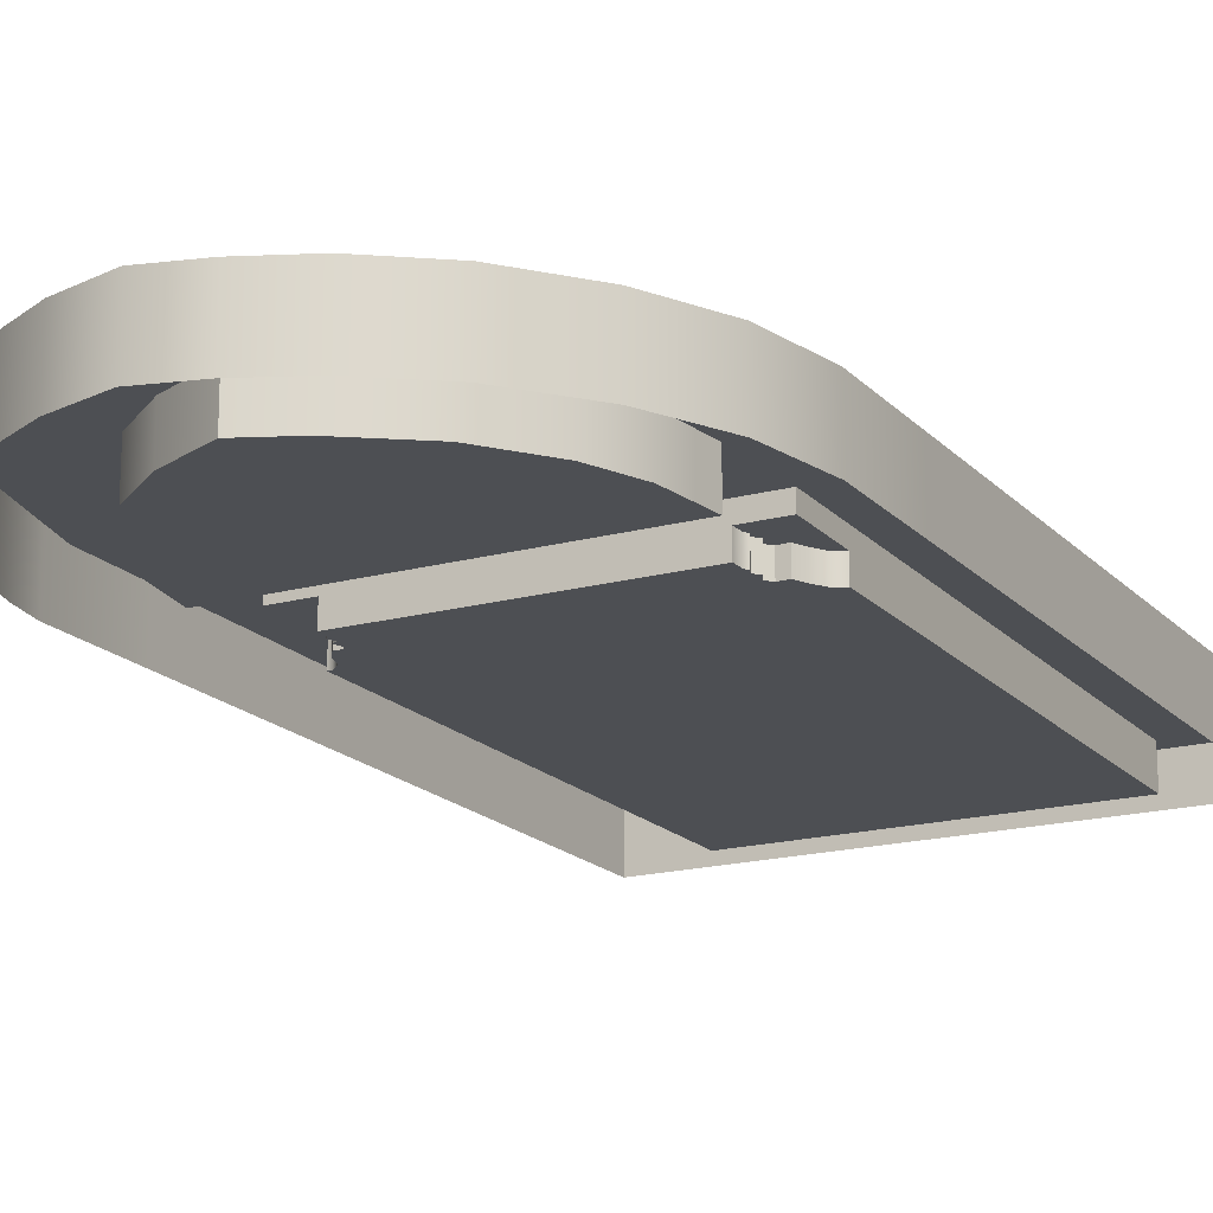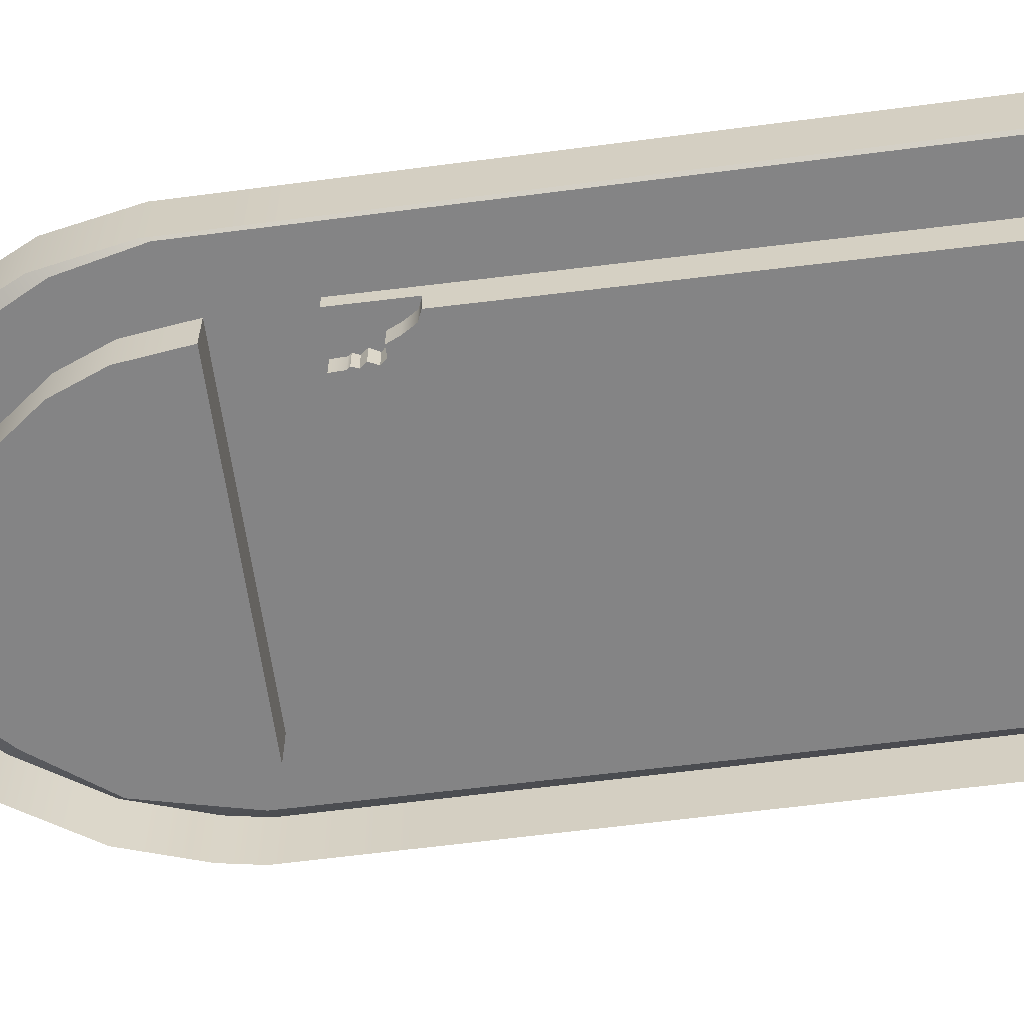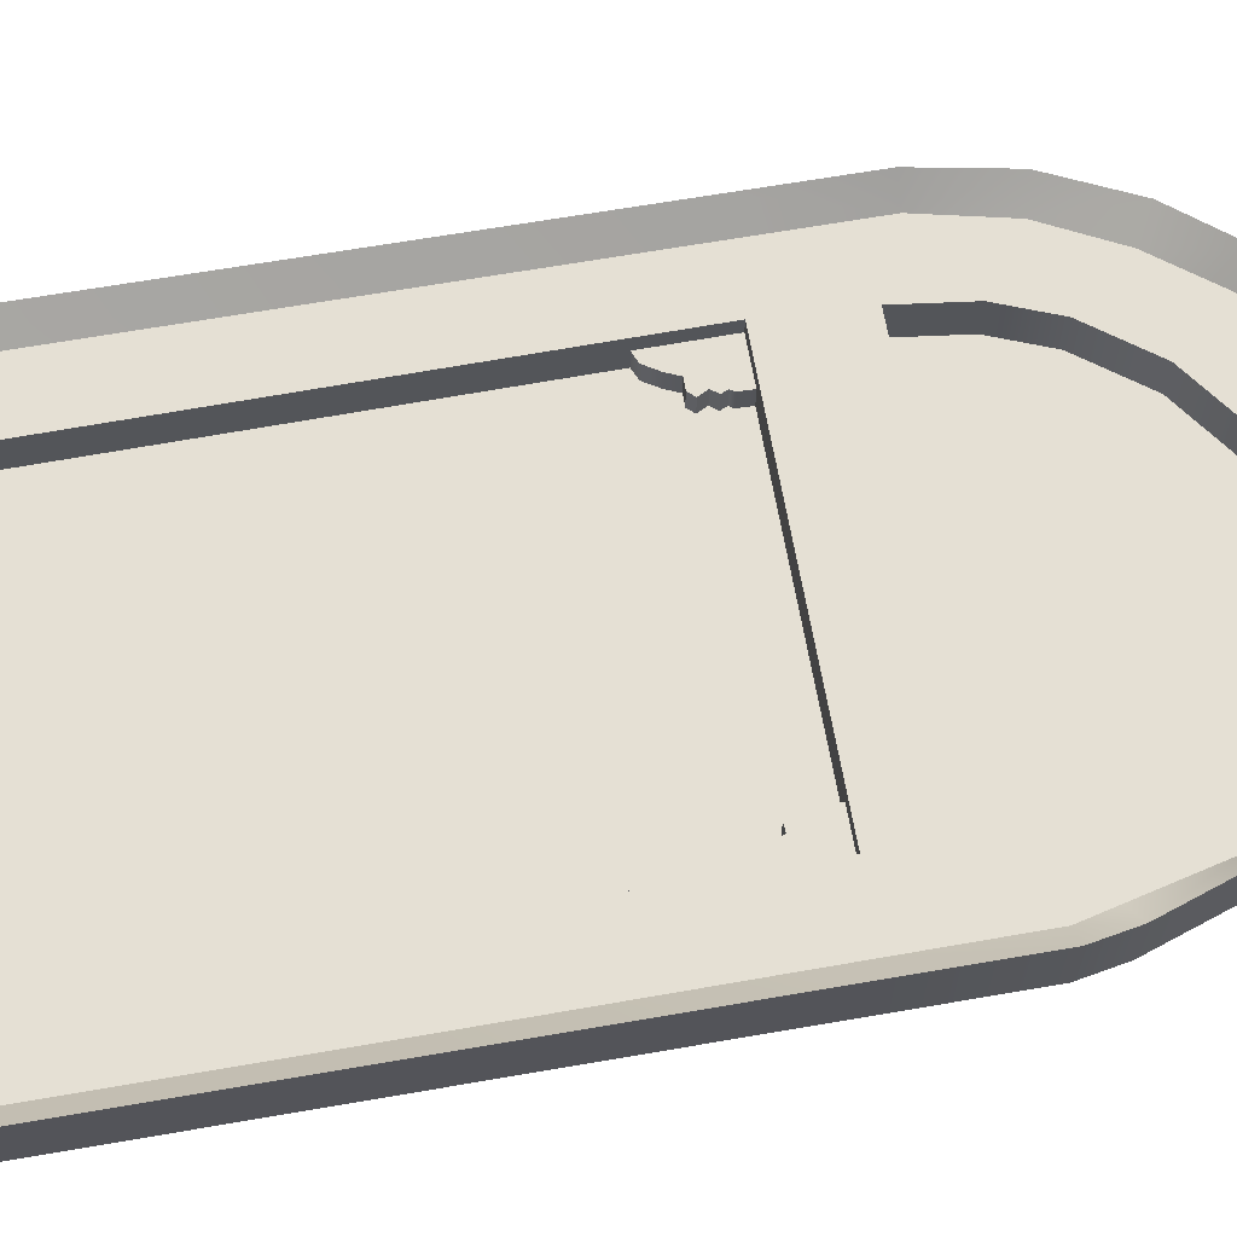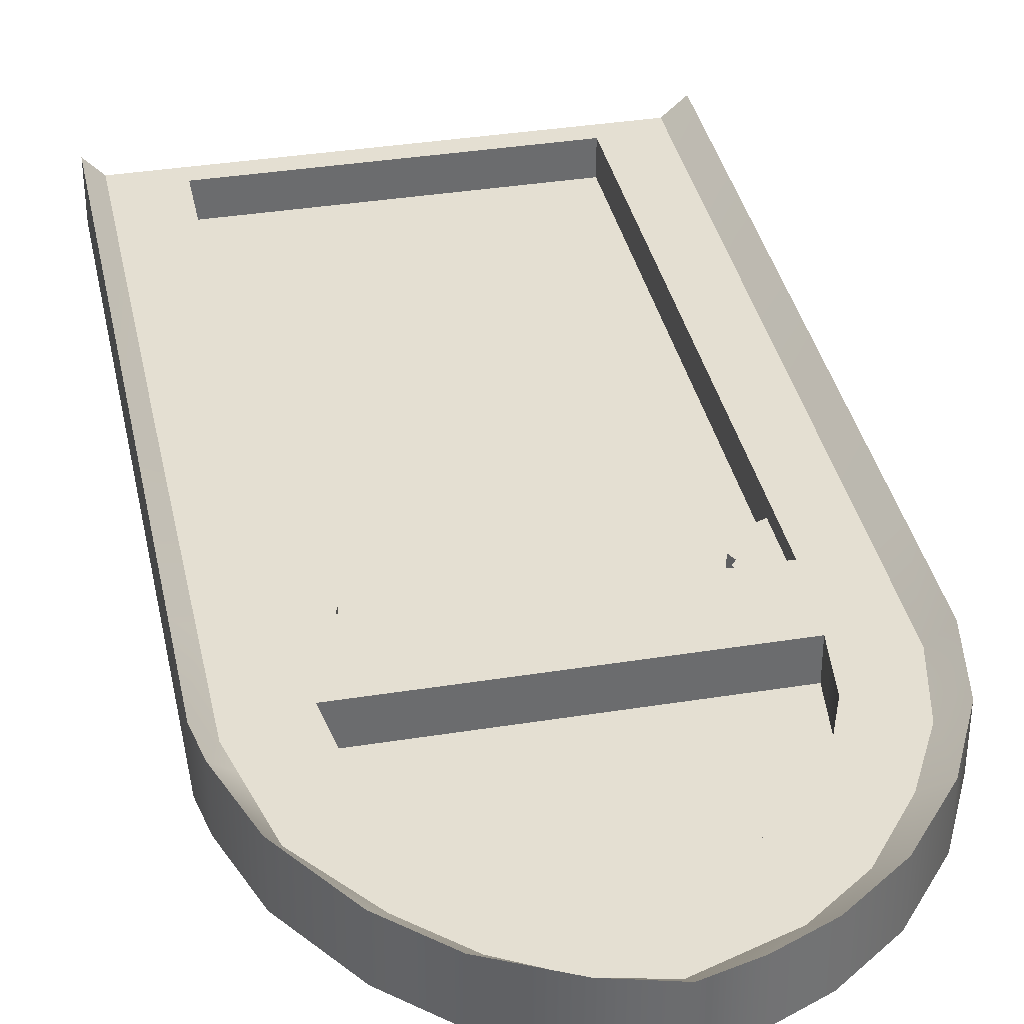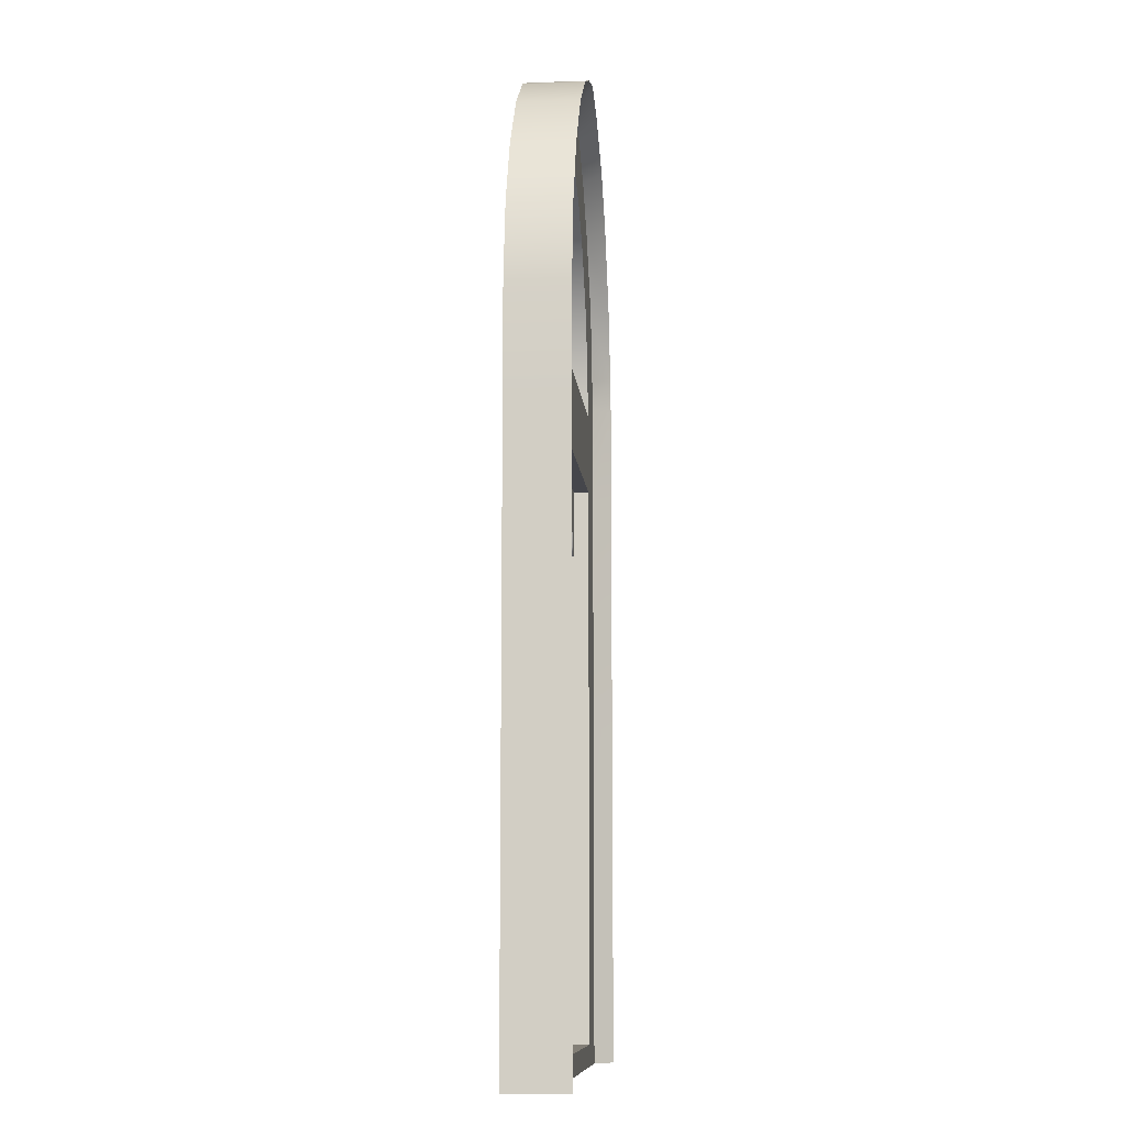
<metadata>
{"format":"obj","ext":"obj","renderer":"f3d","projection":"perspective","resolution":1024,"background":"white","views":[{"elev":-17.7,"azim":-151.8,"up":"+Z"},{"elev":-61.5,"azim":-82.4,"up":"+Z"},{"elev":65.6,"azim":80.1,"up":"+Z"},{"elev":36.9,"azim":168.3,"up":"+Z"},{"elev":-10.0,"azim":-84.8,"up":"+Y"}]}
</metadata>
<code>
v 13.02 106.1 -632.6
v 7.607 -2.215 -638.4
v 13.02 -2.215 -632.6
v -133.9 106.1 -638.4
v -140.4 -2.215 -632.6
v -133.7 -2.215 -638.4
v -64.66 214.4 -650.9
v -33.56 256.1 -650.9
v -64.66 274.4 -650.9
v -13.86 214.4 -650.9
v -21.8 240.1 -650.9
v -47.74 267 -650.9
v -107.3 240.3 -650.9
v -114.7 214.4 -650.9
v -77.79 268.6 -650.9
v -95.15 256.3 -650.9
v -134 181.8 -638.4
v -140.4 106.1 -632.6
v -64.66 206.9 -650.9
v -115.7 206.9 -650.9
v -12.36 4.527 -649.8
v -64.66 106.1 -649.8
v -64.66 4.527 -649.8
v -115.4 4.527 -649.8
v -116.3 106.1 -649.8
v 7.558 106.1 -638.4
v 13.02 181.8 -632.6
v 7.328 181.8 -638.4
v -106.6 173.3 -643.3
v -105.9 176.9 -643.3
v -105.1 181.8 -643.3
v -105.2 177.8 -643.3
v -117 181.8 -643.3
v -111.5 165.5 -643.3
v -116.8 160.5 -643.3
v -113.9 161.8 -643.3
v -109.9 169.1 -643.3
v -106.9 169.1 -643.3
v -105.3 170.8 -643.3
v -113.9 161.8 -649.8
v -64.66 181.8 -649.8
v -105.2 177.8 -649.8
v -105.2 175.1 -649.8
v -105.9 176.9 -649.8
v -105.3 170.8 -649.8
v -106.9 169.1 -649.8
v -111.5 165.5 -649.8
v -109.9 169.1 -649.8
v -23.15 178.4 -649.8
v -23.04 175.1 -649.8
v -13 160.5 -649.8
v -11.91 106.1 -649.8
v -11.67 160.4 -649.8
v -15.58 162.9 -649.8
v -21.55 170.5 -649.8
v -17.02 167.3 -649.8
v -22.46 171.7 -649.8
v -21.6 174.2 -649.8
v -22.35 177.5 -649.8
v -11.67 160.4 -643.3
v -17.02 167.3 -643.3
v -13 160.5 -643.3
v -23.26 181.8 -643.3
v -22.35 177.5 -643.3
v -11.57 181.8 -643.3
v -21.6 174.2 -643.3
v -22.46 171.7 -643.3
v -19.31 170.6 -643.3
v -15.58 162.9 -643.3
v -11.57 181.8 -638.4
v -11.67 160.4 -643.3
v -11.91 106.1 -638.4
v -117 181.8 -638.4
v -105.1 181.8 -643.3
v -64.66 181.8 -638.4
v -105.1 181.8 -649.8
v -105.2 177.8 -643.3
v -105.2 177.8 -649.8
v -64.66 181.8 -649.8
v -23.26 181.8 -643.3
v -23.15 178.4 -649.8
v -23.26 181.8 -643.3
v -23.26 181.8 -649.8
v -22.35 177.5 -649.8
v -23.15 178.4 -643.3
v -23.15 178.4 -649.8
v -23.04 175.1 -649.8
v -22.35 177.5 -643.3
v -22.35 177.5 -649.8
v -21.6 174.2 -649.8
v -23.04 175.1 -643.3
v -23.04 175.1 -649.8
v -22.46 171.7 -649.8
v -21.6 174.2 -643.3
v -21.6 174.2 -649.8
v -21.55 170.5 -649.8
v -22.46 171.7 -643.3
v -22.46 171.7 -649.8
v -19.31 170.6 -649.8
v -21.55 170.5 -643.3
v -21.55 170.5 -649.8
v -17.02 167.3 -649.8
v -19.31 170.6 -643.3
v -19.31 170.6 -649.8
v -15.58 162.9 -649.8
v -17.02 167.3 -643.3
v -17.02 167.3 -649.8
v -13 160.5 -649.8
v -15.58 162.9 -643.3
v -15.58 162.9 -649.8
v -11.67 160.4 -649.8
v -13 160.5 -643.3
v -13 160.5 -649.8
v -11.91 106.1 -649.8
v -12.36 4.527 -649.8
v -64.66 4.527 -649.8
v -12.36 4.527 -638.4
v -12.36 4.527 -649.8
v -115.4 4.527 -649.8
v -64.66 4.527 -638.4
v -116.3 106.1 -649.8
v -115.4 4.527 -638.4
v -115.4 4.527 -649.8
v -116.8 160.5 -643.3
v -116.3 106.1 -638.4
v -113.9 161.8 -649.8
v -116.8 160.5 -643.3
v -116.8 160.5 -649.8
v -111.5 165.5 -649.8
v -113.9 161.8 -643.3
v -109.9 169.1 -649.8
v -111.5 165.5 -643.3
v -106.9 169.1 -649.8
v -109.9 169.1 -643.3
v -109.9 169.1 -649.8
v -105.3 170.8 -649.8
v -106.9 169.1 -643.3
v -106.9 169.1 -649.8
v -106.6 173.3 -649.8
v -105.3 170.8 -643.3
v -105.3 170.8 -649.8
v -105.2 175.1 -649.8
v -106.6 173.3 -643.3
v -106.6 173.3 -649.8
v -105.9 176.9 -649.8
v -105.2 175.1 -643.3
v -105.2 175.1 -649.8
v -105.9 176.9 -643.3
v -105.9 176.9 -649.8
v -117 181.8 -638.4
v -11.57 181.8 -638.4
v -134 214.4 -638.4
v -140.4 181.8 -632.6
v 13.02 214.4 -632.6
v 7.229 214.4 -638.4
v -12.66 206.9 -650.9
v -64.66 206.9 -638.4
v -12.66 206.9 -638.4
v -64.66 206.9 -650.9
v -115.7 206.9 -638.4
v -114.7 214.4 -650.9
v -115.7 206.9 -638.4
v -115.7 206.9 -650.9
v -113.3 225.5 -650.9
v -114.7 214.4 -638.4
v -107.3 240.3 -650.9
v -113.3 225.5 -638.4
v -95.15 256.3 -650.9
v -107.3 240.3 -638.4
v -77.79 268.6 -650.9
v -95.15 256.3 -638.4
v -95.15 256.3 -650.9
v -64.66 274.4 -650.9
v -77.79 268.6 -638.4
v -47.74 267 -650.9
v -64.66 274.4 -638.4
v -64.66 274.4 -650.9
v -33.56 256.1 -650.9
v -47.74 267 -638.4
v -21.8 240.1 -650.9
v -33.56 256.1 -638.4
v -15.46 224.4 -650.9
v -21.8 240.1 -638.4
v -13.86 214.4 -650.9
v -15.46 224.4 -638.4
v -12.66 206.9 -650.9
v -13.86 214.4 -638.4
v 13.02 -2.215 -651.5
v 7.607 -2.215 -638.4
v -64.66 -2.215 -651.5
v -64.66 -2.215 -638.4
v -140.4 -2.215 -651.5
v -140.4 106.1 -632.6
v -140.4 106.1 -651.5
v 13.02 214.4 -651.5
v 13.02 181.8 -632.6
v 13.02 181.8 -651.5
v -133.7 -2.215 -638.4
v -140.4 -2.215 -651.5
v -140.4 -2.215 -632.6
v -64.66 300.4 -651.5
v -47.51 295.8 -632.6
v -47.51 295.8 -651.5
v -27.18 285.6 -632.6
v -27.18 285.6 -651.5
v -11.94 271.4 -632.6
v -11.94 271.4 -651.5
v 3.307 248.6 -632.6
v 3.307 248.6 -651.5
v 10.93 226.1 -651.5
v 13.02 214.4 -632.6
v 10.93 226.1 -632.6
v -79.01 296.5 -651.5
v -64.66 300.4 -632.6
v -94.25 289.8 -651.5
v -79.01 296.5 -632.6
v -110.9 277.6 -651.5
v -94.25 289.8 -632.6
v -125.8 259.3 -651.5
v -110.9 277.6 -632.6
v -140.4 214.4 -651.5
v -135.9 238.3 -632.6
v -135.9 238.3 -651.5
v -125.8 259.3 -632.6
v -125.8 259.3 -651.5
v -140.4 181.8 -632.6
v -140.4 181.8 -651.5
v 13.02 106.1 -651.5
v 13.02 -2.215 -632.6
v 13.02 -2.215 -651.5
v 13.02 181.8 -651.5
v 13.02 106.1 -632.6
v -140.4 214.4 -632.6
v 7.558 106.1 -638.4
v -12.36 4.527 -638.4
v 7.607 -2.215 -638.4
v -11.57 181.8 -638.4
v 7.328 181.8 -638.4
v -12.66 206.9 -638.4
v -48.45 290.4 -638.4
v -27.18 285.6 -632.6
v -47.51 295.8 -632.6
v -48.45 290.4 -638.4
v -64.66 274.4 -638.4
v -47.74 267 -638.4
v -135.9 238.3 -632.6
v -140.4 214.4 -632.6
v -134 214.4 -638.4
v -113.3 225.5 -638.4
v -128.9 236.8 -638.4
v -134 181.8 -638.4
v -115.7 206.9 -638.4
v -133.9 106.1 -638.4
v -117 181.8 -638.4
v -115.4 4.527 -638.4
v -116.3 106.1 -638.4
v -64.66 -2.215 -638.4
v -64.66 4.527 -638.4
v -128.9 236.8 -638.4
v -125.8 259.3 -632.6
v -119.3 255.3 -638.4
v -110.9 277.6 -632.6
v -105.2 273.6 -638.4
v -94.25 289.8 -632.6
v -89.36 285.2 -638.4
v -79.01 296.5 -632.6
v -64.66 293.8 -638.4
v -64.66 300.4 -632.6
v -16.49 267 -638.4
v -31.27 280.8 -638.4
v 3.307 248.6 -632.6
v -11.94 271.4 -632.6
v -0.3324 245.7 -638.4
v 10.93 226.1 -632.6
v -64.66 181.8 -638.4
v -64.66 206.9 -638.4
v -114.7 214.4 -638.4
v 7.229 214.4 -638.4
v -13.86 214.4 -638.4
v -89.36 285.2 -638.4
v -64.66 293.8 -638.4
v -105.2 273.6 -638.4
v -77.79 268.6 -638.4
v -119.3 255.3 -638.4
v -95.15 256.3 -638.4
v -107.3 240.3 -638.4
v -31.27 280.8 -638.4
v -33.56 256.1 -638.4
v -16.49 267 -638.4
v -21.8 240.1 -638.4
v -0.3324 245.7 -638.4
v -15.46 224.4 -638.4
v 4.926 223.9 -638.4
v -15.46 224.4 -650.9
v -113.3 225.5 -650.9
v -12.66 206.9 -650.9
v -105.2 175.1 -643.3
v -116.8 160.5 -649.8
v -105.1 181.8 -649.8
v -106.6 173.3 -649.8
v -23.26 181.8 -649.8
v -19.31 170.6 -649.8
v -23.15 178.4 -643.3
v -23.04 175.1 -643.3
v -21.55 170.5 -643.3
v -11.57 181.8 -643.3
v -117 181.8 -643.3
v -105.1 181.8 -643.3
v -105.1 181.8 -649.8
v -23.26 181.8 -649.8
v -23.15 178.4 -643.3
v -22.35 177.5 -643.3
v -23.04 175.1 -643.3
v -21.6 174.2 -643.3
v -22.46 171.7 -643.3
v -21.55 170.5 -643.3
v -19.31 170.6 -643.3
v -17.02 167.3 -643.3
v -15.58 162.9 -643.3
v -13 160.5 -643.3
v -11.67 160.4 -643.3
v -11.67 160.4 -649.8
v -12.36 4.527 -638.4
v -115.4 4.527 -638.4
v -116.8 160.5 -649.8
v -109.9 169.1 -643.3
v -106.9 169.1 -643.3
v -105.3 170.8 -643.3
v -106.6 173.3 -643.3
v -105.2 175.1 -643.3
v -105.9 176.9 -643.3
v -117 181.8 -643.3
v -11.57 181.8 -643.3
v -115.7 206.9 -650.9
v -95.15 256.3 -638.4
v -64.66 274.4 -638.4
v -12.66 206.9 -638.4
v 13.02 -2.215 -632.6
v -140.4 -2.215 -632.6
v -125.8 259.3 -632.6
v 13.02 181.8 -632.6
v -11.91 106.1 -638.4
v -133.7 -2.215 -638.4
v 4.926 223.9 -638.4
f 1 2 3
f 4 5 6
f 7 8 9
f 10 11 8
f 12 9 8
f 13 14 9
f 14 7 9
f 13 15 16
f 17 18 4
f 19 10 7
f 19 14 20
f 21 22 23
f 24 22 25
f 26 27 28
f 29 30 31
f 30 32 31
f 33 34 31
f 35 36 34
f 31 37 29
f 29 38 39
f 40 25 41
f 25 22 41
f 41 42 43
f 42 44 43
f 43 45 41
f 41 46 40
f 47 46 48
f 49 41 50
f 22 51 41
f 52 53 51
f 41 54 55
f 56 55 54
f 41 57 50
f 57 58 50
f 59 49 50
f 60 61 62
f 63 64 65
f 64 66 65
f 67 68 66
f 65 68 61
f 62 61 69
f 70 71 72
f 73 74 75
f 76 77 78
f 74 79 75
f 79 80 75
f 81 82 83
f 84 85 86
f 87 88 89
f 90 91 92
f 93 94 95
f 96 97 98
f 99 100 101
f 102 103 104
f 105 106 107
f 108 109 110
f 111 112 113
f 71 114 72
f 115 72 114
f 116 117 118
f 119 120 116
f 121 122 123
f 121 124 125
f 126 127 128
f 129 130 126
f 131 132 129
f 133 134 135
f 136 137 138
f 139 140 141
f 142 143 144
f 145 146 147
f 78 148 149
f 124 150 125
f 80 151 75
f 152 153 17
f 28 154 155
f 156 157 158
f 159 160 157
f 161 162 163
f 164 165 161
f 166 167 164
f 168 169 166
f 170 171 172
f 173 174 170
f 175 176 177
f 178 179 175
f 180 181 178
f 182 183 180
f 184 185 182
f 186 187 184
f 188 189 190
f 191 190 189
f 192 193 194
f 195 196 197
f 190 198 199
f 200 199 198
f 201 202 203
f 203 204 205
f 205 206 207
f 207 208 209
f 210 211 195
f 209 212 210
f 213 214 201
f 215 216 213
f 217 218 215
f 219 220 217
f 221 222 223
f 223 224 225
f 194 226 227
f 228 229 230
f 231 232 228
f 221 226 233
f 234 235 236
f 237 234 238
f 238 239 237
f 240 241 242
f 243 244 245
f 152 246 247
f 248 249 250
f 251 252 248
f 253 254 251
f 253 255 256
f 235 257 236
f 255 257 258
f 259 260 246
f 261 262 260
f 263 264 262
f 265 266 264
f 266 267 268
f 242 267 240
f 269 241 270
f 269 271 272
f 273 274 271
f 274 155 154
f 252 275 276
f 239 275 237
f 248 252 277
f 239 278 279
f 280 244 281
f 282 283 280
f 284 285 282
f 250 286 284
f 245 287 243
f 288 289 287
f 290 291 289
f 292 293 291
f 293 279 278
f 1 26 2
f 4 18 5
f 7 10 8
f 10 294 11
f 13 295 14
f 13 9 15
f 17 153 18
f 19 296 10
f 19 7 14
f 21 52 22
f 24 23 22
f 26 1 27
f 29 297 30
f 33 35 34
f 31 34 37
f 29 37 38
f 40 298 25
f 41 299 42
f 43 300 45
f 41 45 46
f 47 40 46
f 49 301 41
f 22 52 51
f 41 51 54
f 56 302 55
f 41 55 57
f 60 65 61
f 63 303 64
f 64 304 66
f 67 305 68
f 65 66 68
f 70 306 71
f 73 307 74
f 76 308 77
f 74 309 79
f 79 310 80
f 81 311 82
f 84 312 85
f 87 313 88
f 90 314 91
f 93 315 94
f 96 316 97
f 99 317 100
f 102 318 103
f 105 319 106
f 108 320 109
f 111 321 112
f 71 322 114
f 115 323 72
f 116 120 117
f 119 324 120
f 121 125 122
f 121 325 124
f 126 130 127
f 129 132 130
f 131 326 132
f 133 327 134
f 136 328 137
f 139 329 140
f 142 330 143
f 145 331 146
f 78 77 148
f 124 332 150
f 80 333 151
f 152 247 153
f 28 27 154
f 156 159 157
f 159 334 160
f 161 165 162
f 164 167 165
f 166 169 167
f 168 335 169
f 170 174 171
f 173 336 174
f 175 179 176
f 178 181 179
f 180 183 181
f 182 185 183
f 184 187 185
f 186 337 187
f 188 338 189
f 192 339 193
f 195 211 196
f 190 191 198
f 201 214 202
f 203 202 204
f 205 204 206
f 207 206 208
f 210 212 211
f 209 208 212
f 213 216 214
f 215 218 216
f 217 220 218
f 219 340 220
f 221 233 222
f 223 222 224
f 194 193 226
f 228 232 229
f 231 341 232
f 221 227 226
f 234 342 235
f 237 342 234
f 238 278 239
f 240 270 241
f 243 281 244
f 152 259 246
f 248 277 249
f 251 254 252
f 253 256 254
f 253 343 255
f 235 258 257
f 255 343 257
f 259 261 260
f 261 263 262
f 263 265 264
f 265 267 266
f 242 268 267
f 269 272 241
f 269 273 271
f 273 344 274
f 274 344 155
f 252 254 275
f 239 276 275
f 280 283 244
f 282 285 283
f 284 286 285
f 250 249 286
f 245 288 287
f 288 290 289
f 290 292 291
f 292 279 293

</code>
